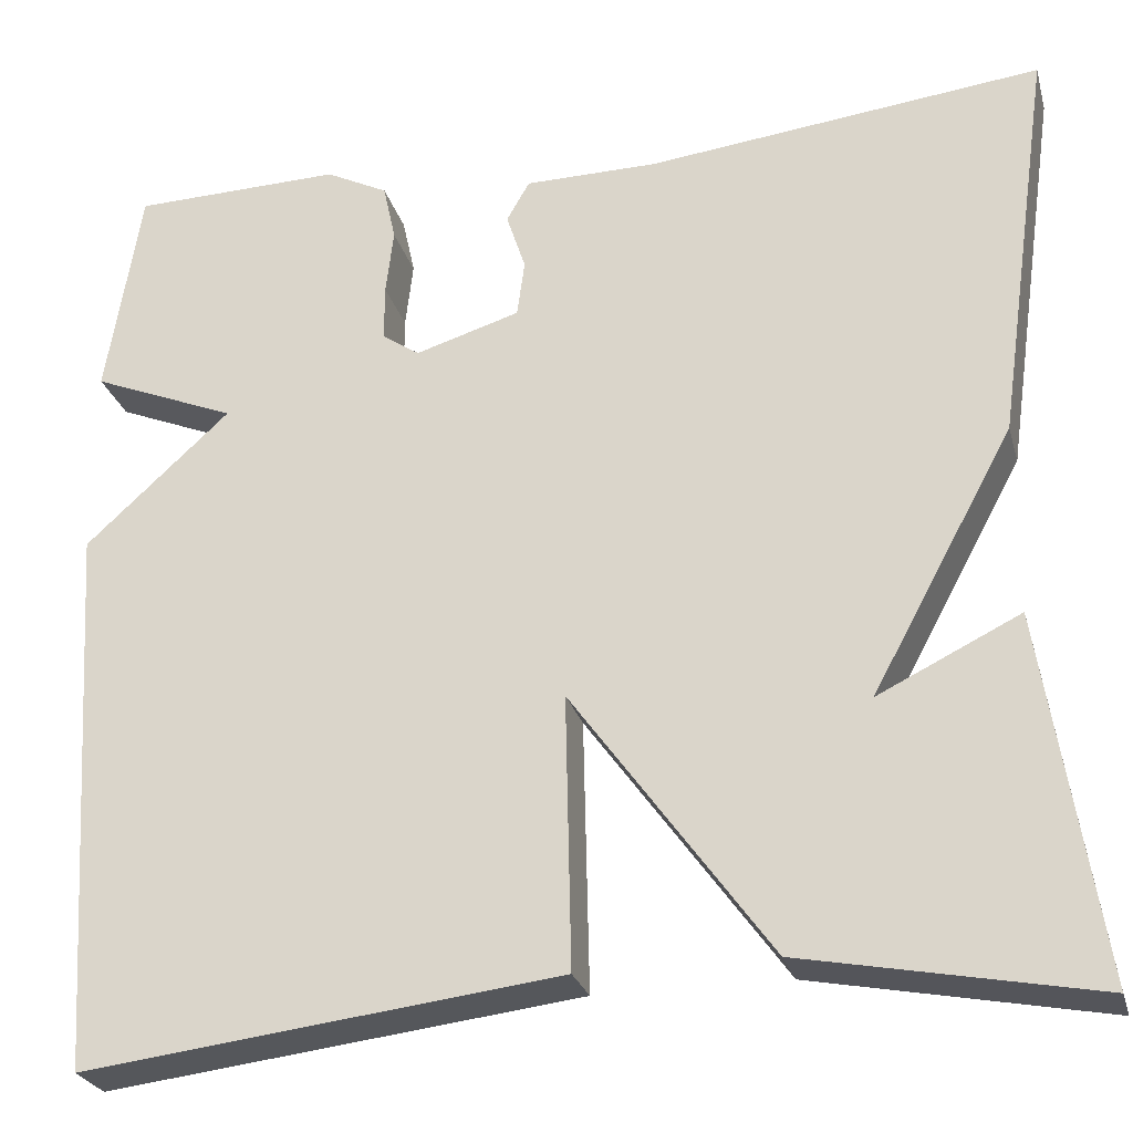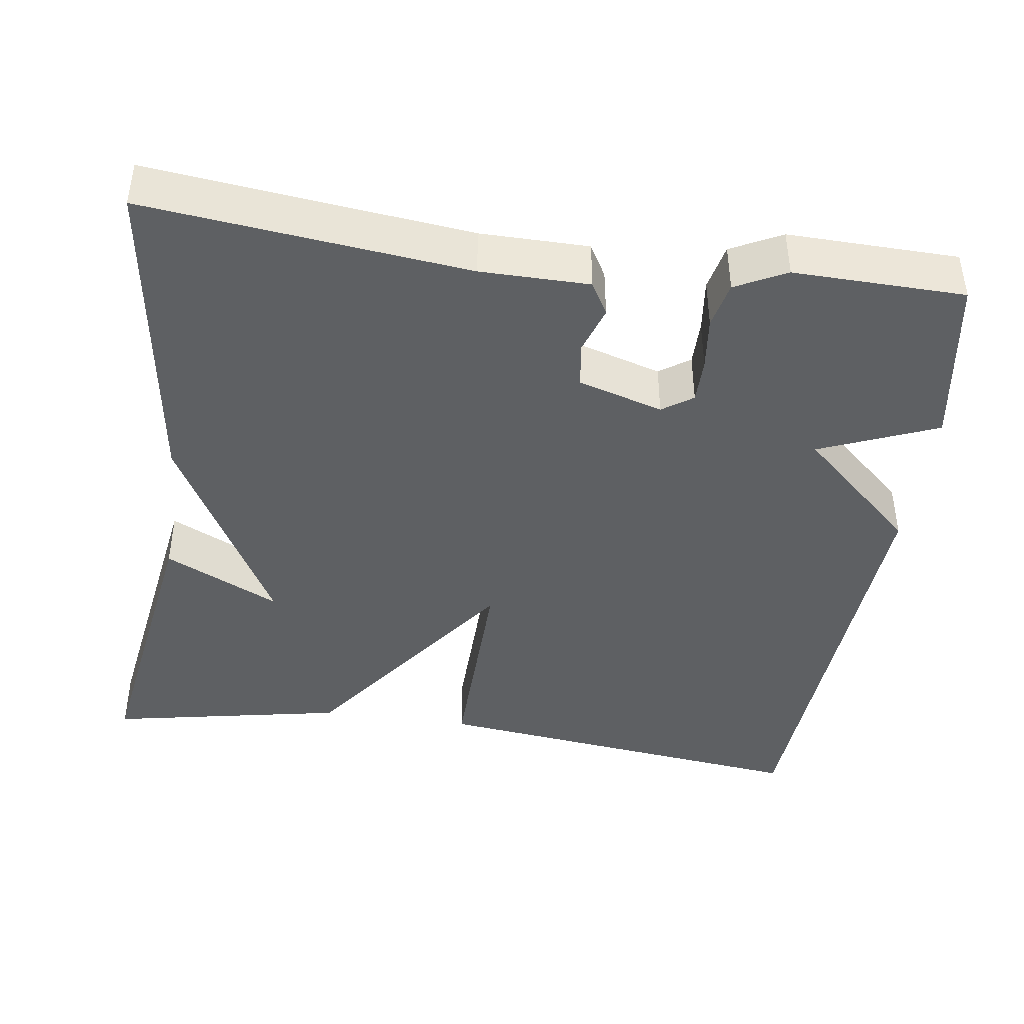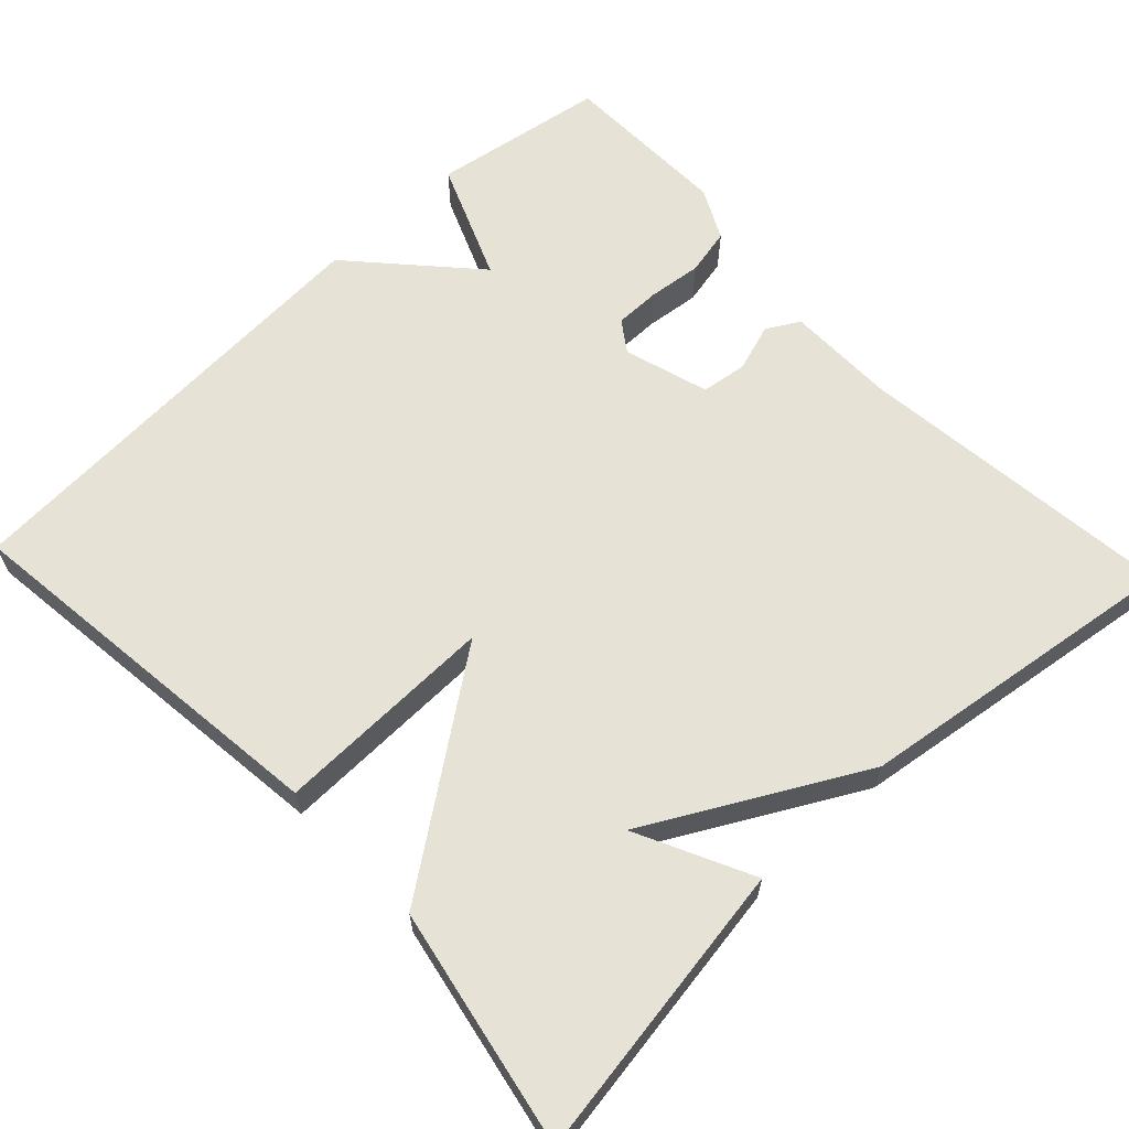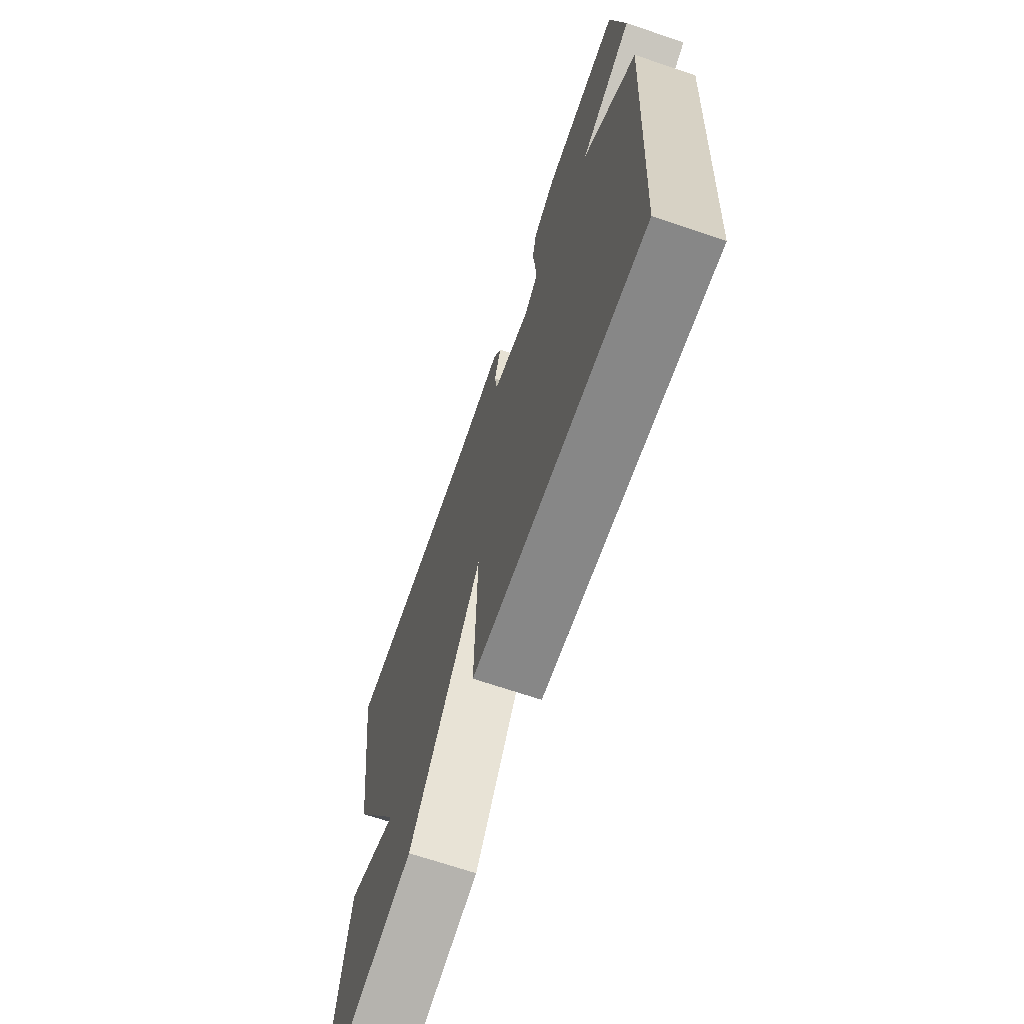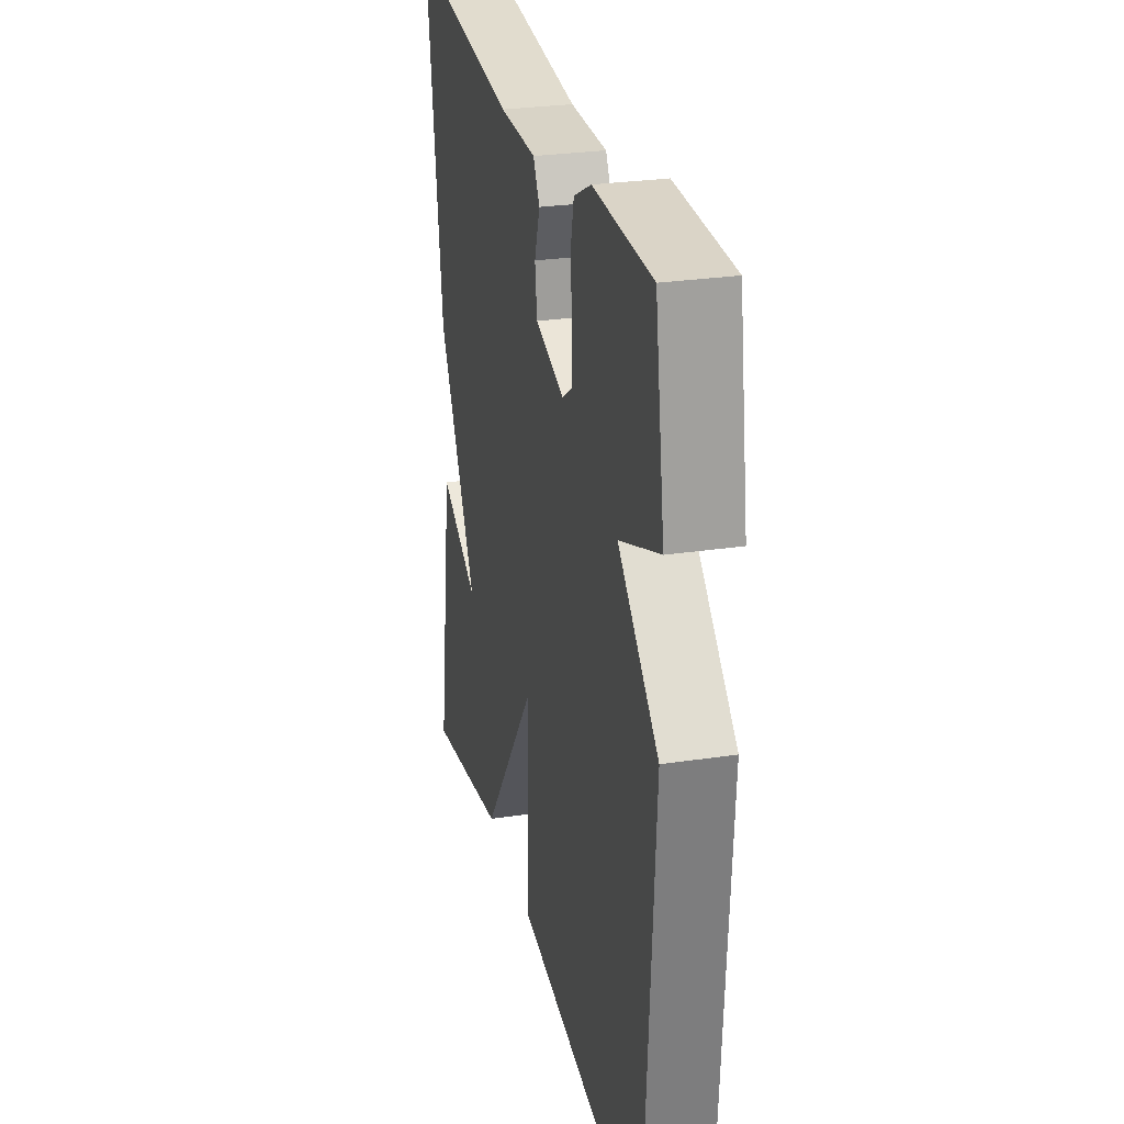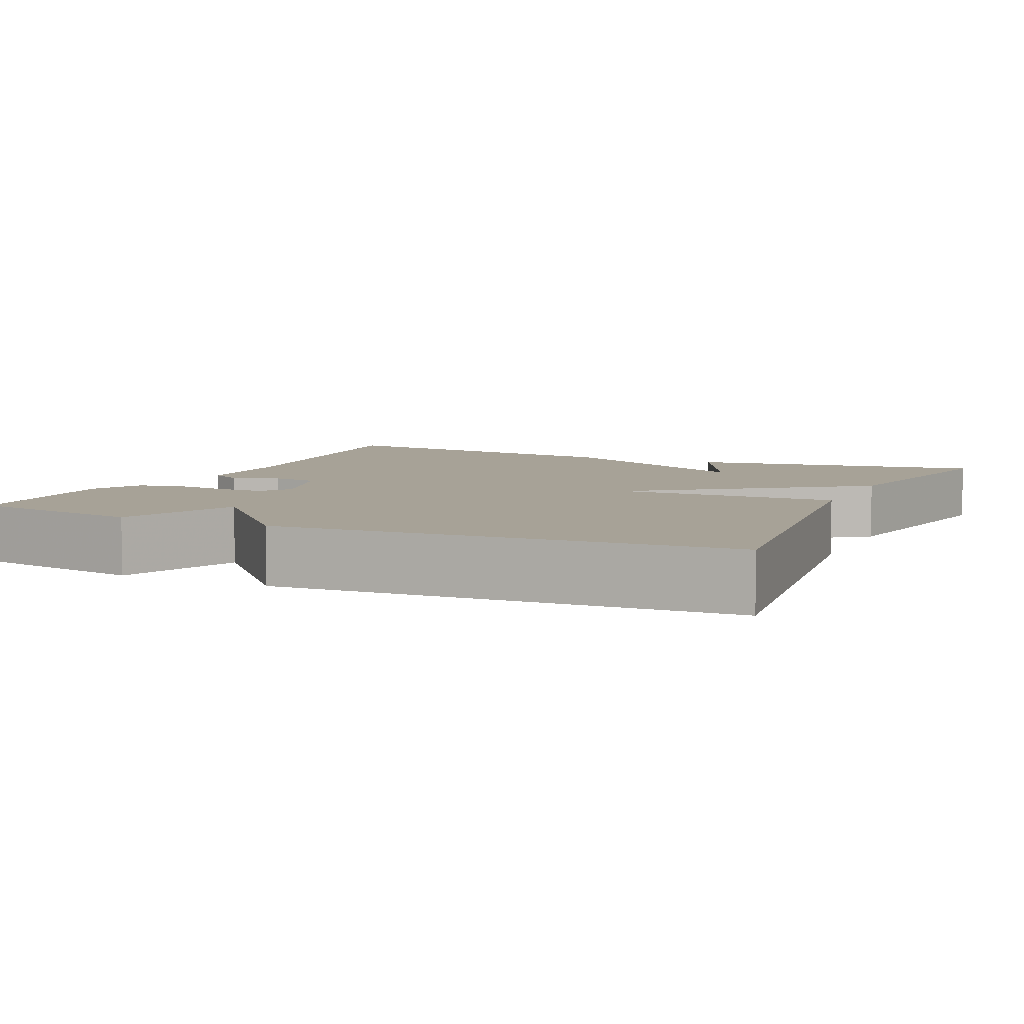
<metadata>
{"format":"obj","ext":"obj","renderer":"f3d","projection":"perspective","resolution":1024,"background":"white","views":[{"elev":-26.3,"azim":-165.3,"up":"+Z"},{"elev":-42.4,"azim":-8.1,"up":"+Y"},{"elev":63.5,"azim":-133.3,"up":"+Y"},{"elev":-69.1,"azim":71.3,"up":"+Z"},{"elev":27.6,"azim":77.0,"up":"+Z"},{"elev":6.6,"azim":114.6,"up":"+Y"}]}
</metadata>
<code>
v -0.5 0.07 -0.5
v -0.441 0.07 -0.12
v -0.293 0.07 -0.192
v -0.441 0.07 0.08
v -0.5 0.07 0.5
v -0.088 0.07 0.454
v 0.051 0.07 0.453
v 0.075 0.07 0.411
v 0.055 0.07 0.35
v 0.063 0.07 0.291
v 0.172 0.07 0.258
v 0.211 0.07 0.285
v 0.211 0.07 0.343
v 0.203 0.07 0.412
v 0.216 0.07 0.472
v 0.281 0.07 0.505
v 0.5 0.07 0.5
v 0.536 0.07 0.277
v 0.385 0.07 0.215
v 0.536 0.07 0.077
v 0.5 0.07 -0.5
v 0.004 0.07 -0.441
v 0.01 0.07 -0.157
v -0.196 0.07 -0.441
v -0.5 0 -0.5
v -0.441 0 -0.12
v -0.293 0 -0.192
v -0.441 0 0.08
v -0.5 0 0.5
v -0.088 0 0.454
v 0.051 0 0.453
v 0.075 0 0.411
v 0.055 0 0.35
v 0.063 0 0.291
v 0.172 0 0.258
v 0.211 0 0.285
v 0.211 0 0.343
v 0.203 0 0.412
v 0.216 0 0.472
v 0.281 0 0.505
v 0.5 0 0.5
v 0.536 0 0.277
v 0.385 0 0.215
v 0.536 0 0.077
v 0.5 0 -0.5
v 0.004 0 -0.441
v 0.01 0 -0.157
v -0.196 0 -0.441
f 23 24 1
f 21 22 23
f 20 21 23
f 19 20 23
f 19 23 1
f 17 18 19
f 16 17 19
f 15 16 19
f 14 15 19
f 13 14 19
f 12 13 19
f 11 12 19 1
f 10 11 1
f 6 7 8 9
f 6 9 10
f 5 6 10
f 4 5 10
f 3 4 10
f 1 2 3
f 1 3 10
f 25 48 47
f 47 46 45
f 47 45 44
f 47 44 43
f 25 47 43
f 43 42 41
f 43 41 40
f 43 40 39
f 43 39 38
f 43 38 37
f 43 37 36
f 25 43 36 35
f 25 35 34
f 33 32 31 30
f 34 33 30
f 34 30 29
f 34 29 28
f 34 28 27
f 27 26 25
f 34 27 25
f 1 25 26 2
f 2 26 27 3
f 3 27 28 4
f 4 28 29 5
f 5 29 30 6
f 6 30 31 7
f 7 31 32 8
f 8 32 33 9
f 9 33 34 10
f 10 34 35 11
f 11 35 36 12
f 12 36 37 13
f 13 37 38 14
f 14 38 39 15
f 15 39 40 16
f 16 40 41 17
f 17 41 42 18
f 18 42 43 19
f 19 43 44 20
f 20 44 45 21
f 21 45 46 22
f 22 46 47 23
f 23 47 48 24
f 24 48 25 1

</code>
